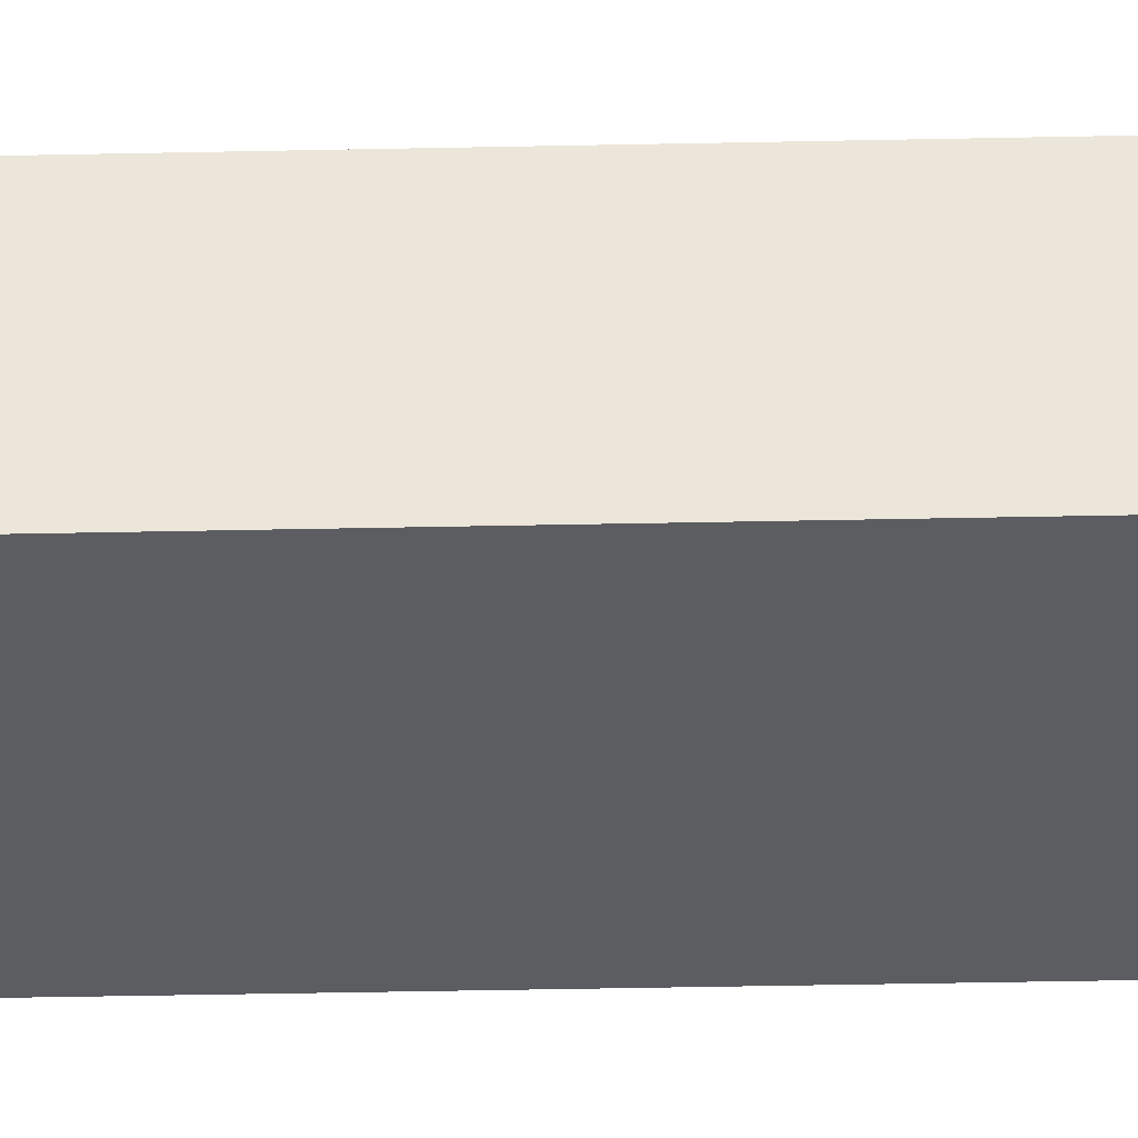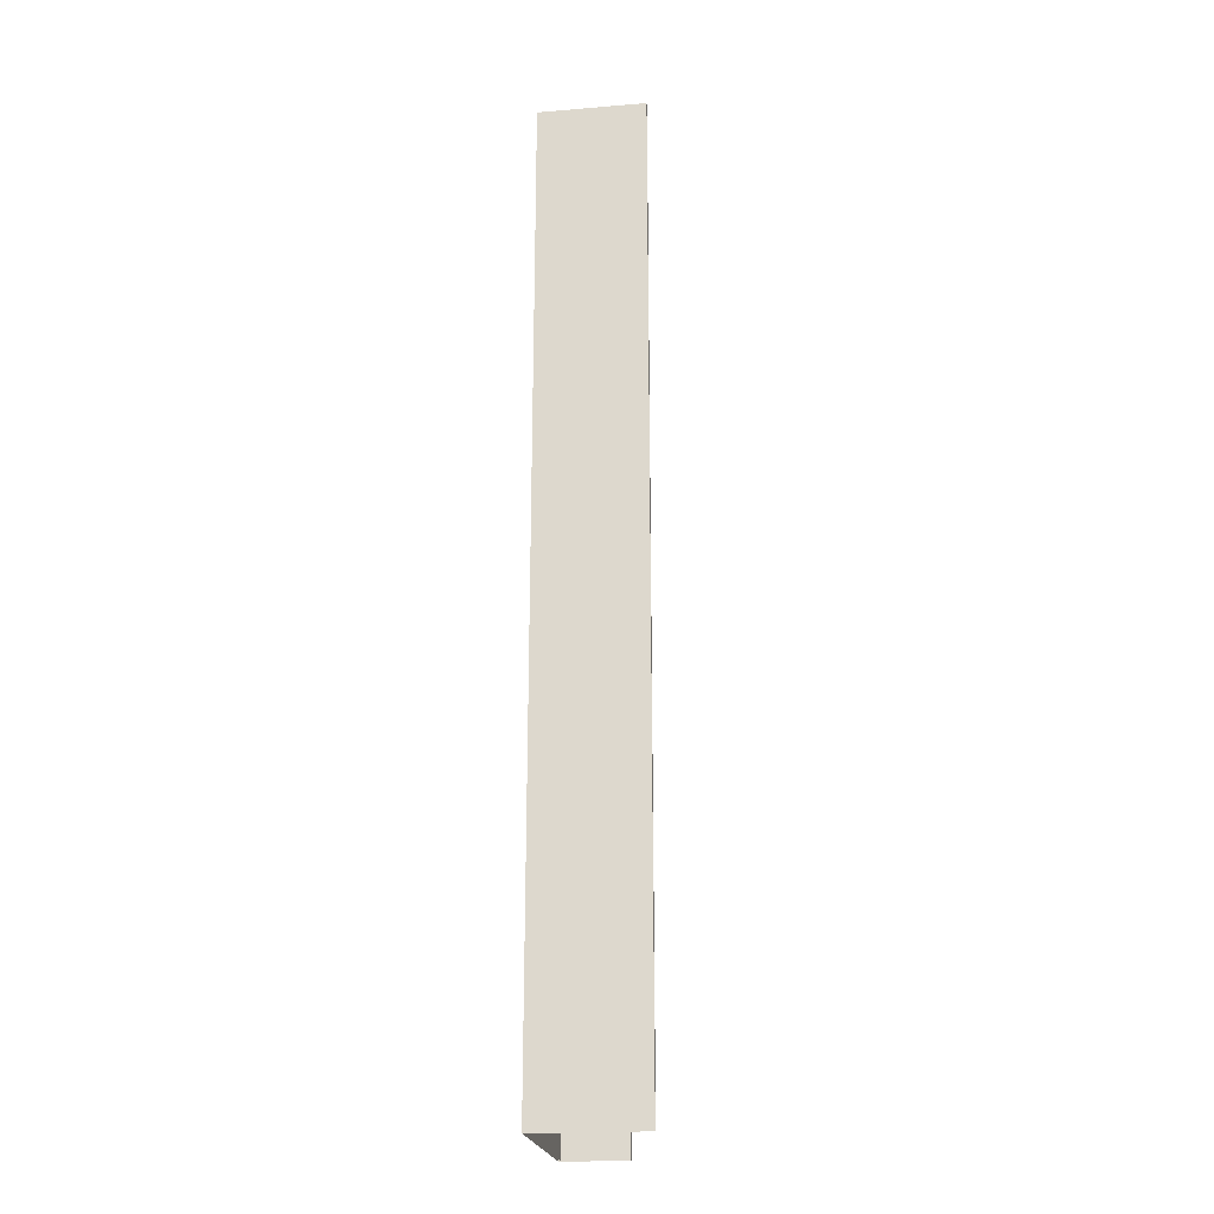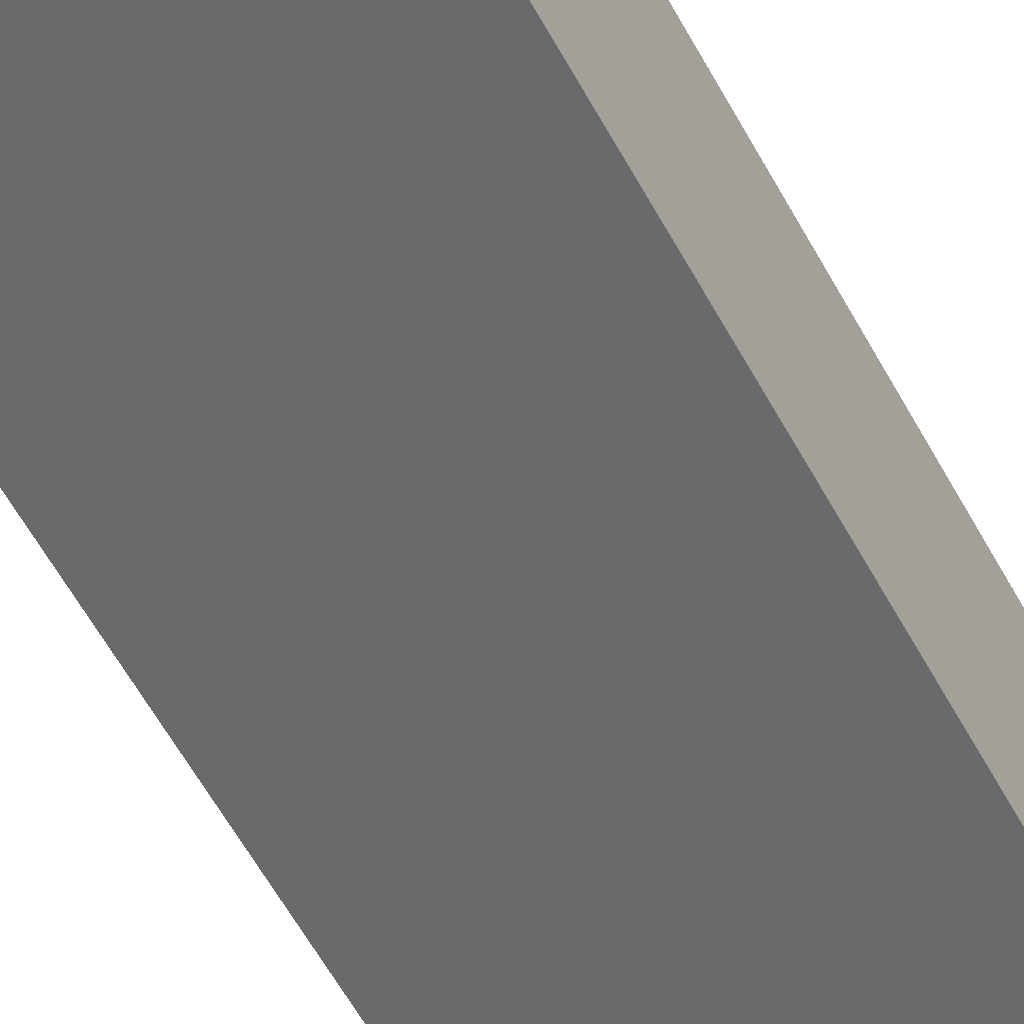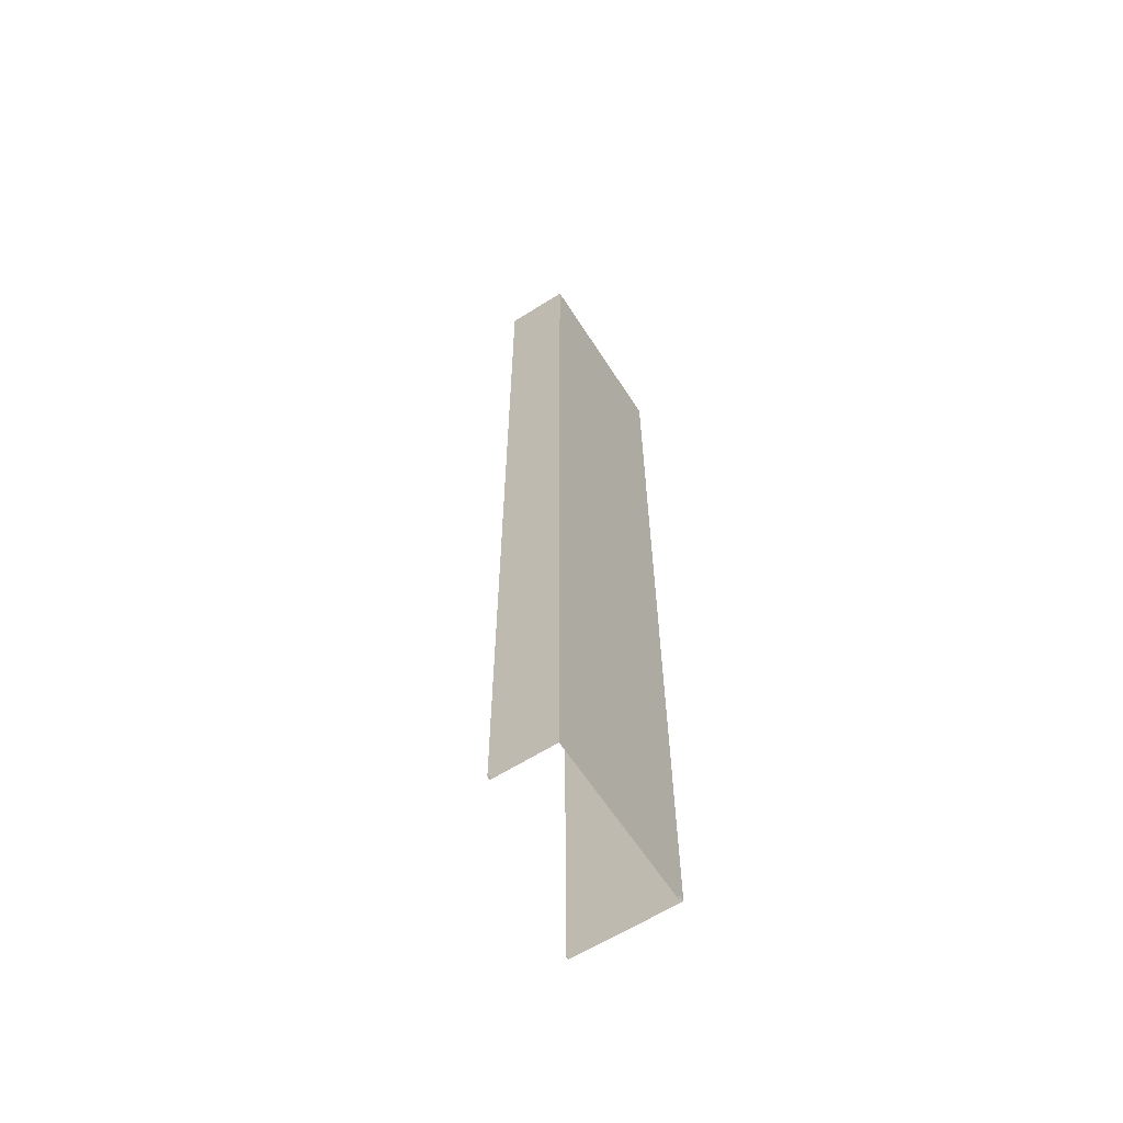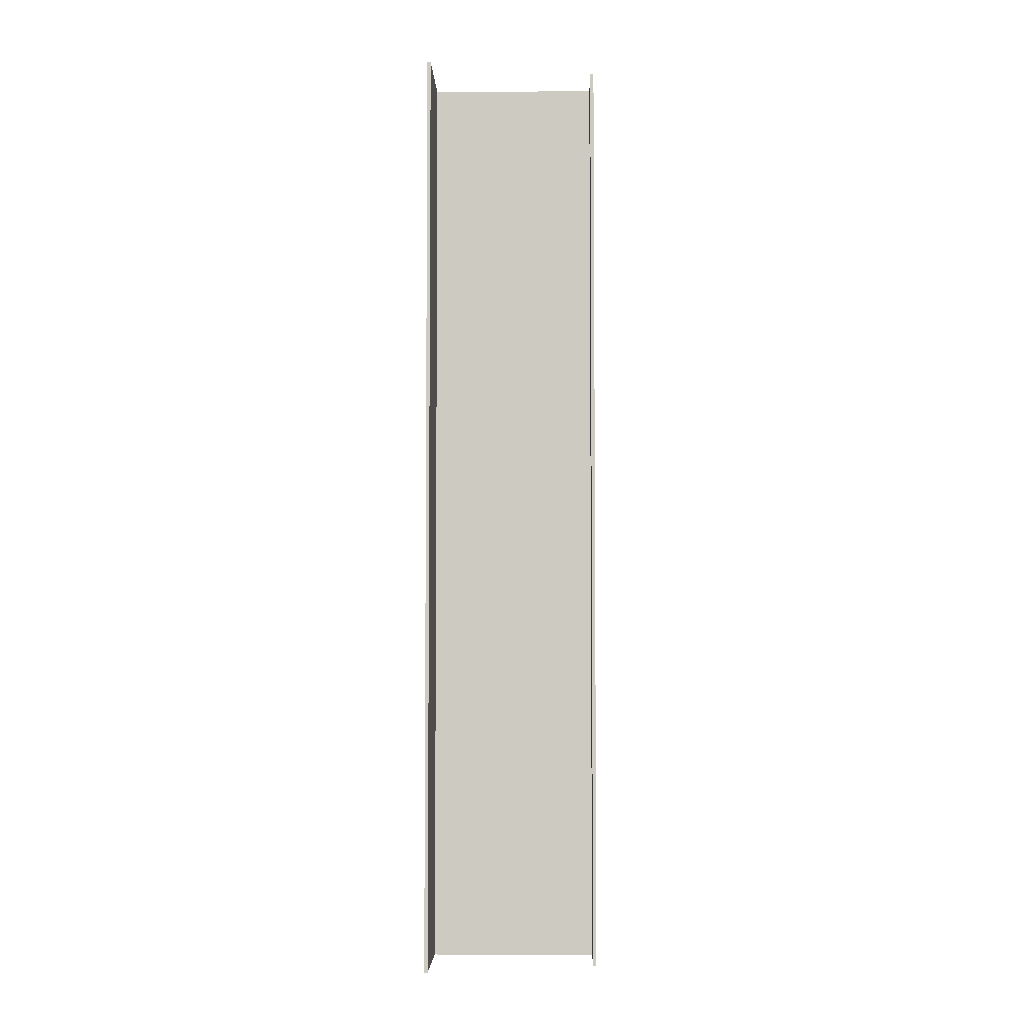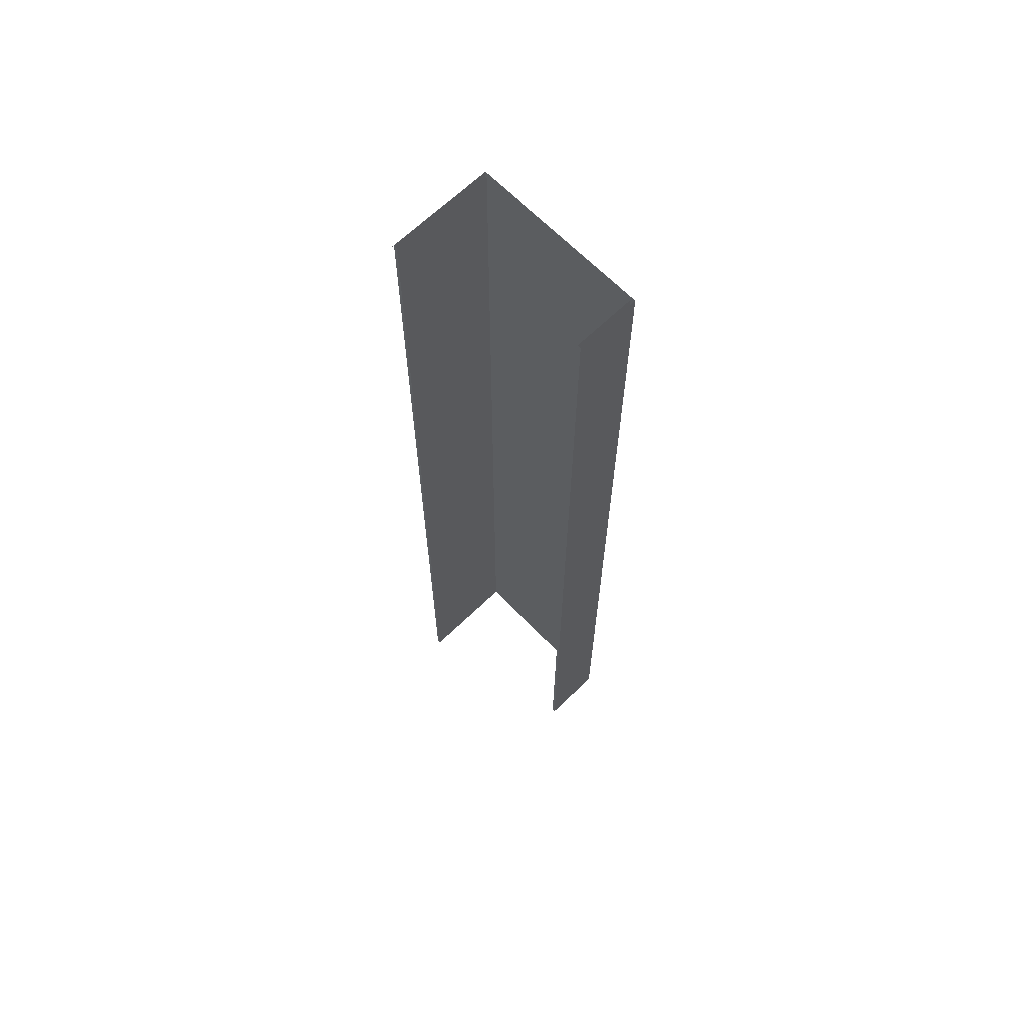
<metadata>
{"format":"obj","ext":"obj","renderer":"f3d","projection":"perspective","resolution":1024,"background":"white","views":[{"elev":-36.9,"azim":91.6,"up":"+Y"},{"elev":-22.0,"azim":98.2,"up":"+Z"},{"elev":-52.9,"azim":26.7,"up":"+Y"},{"elev":-62.3,"azim":-57.3,"up":"+Z"},{"elev":-4.1,"azim":-178.4,"up":"+Z"},{"elev":65.7,"azim":-134.2,"up":"+Z"}]}
</metadata>
<code>
o normalized.001
v 0.6748 0.05658 0.2122
v 0.6352 0.05658 0.2123
v 0.6352 0.05658 0.2121
v 0.7306 0.1208 0.2122
v 0.7306 0.1181 0.2122
v 0.7306 0.1184 0.2119
v 0.6266 0.09369 0.2068
v 0.6286 0.09369 0.2119
v 0.6286 0.09369 0.2068
v 0.6286 0.05814 0.2068
v 0.6286 0.09369 0.2068
v 0.6286 0.05782 0.2119
v 0.7276 0.05782 0.2064
v 0.6286 0.05782 0.2068
v 0.7286 0.05841 0.2064
v 0.7286 0.05782 0.2064
v 0.7286 0.05782 0.2119
v 0.7286 0.1184 0.2119
v 0.7306 0.1184 0.2064
v 0.7286 0.1184 0.2064
v 0.7286 0.05782 -0.3475
v 0.7274 0.05782 0.2054
v 0.7286 0.05782 0.2054
v 0.7306 0.05658 -0.3475
v 0.7306 0.06306 0.2033
v 0.7306 0.05658 0.2059
v 0.6286 0.09369 -0.3474
v 0.6285 0.09369 0.1911
v 0.6286 0.09369 0.1911
v 0.6286 0.05782 -0.3474
v 0.6286 0.05823 0.2054
v 0.6286 0.05782 0.2056
v 0.7286 0.1184 0.1809
v 0.7286 0.1178 -0.3475
v 0.7286 0.05855 0.2051
v 0.7306 0.1184 -0.3475
v 0.7305 0.1184 0.1809
v 0.7306 0.1184 0.1809
v 0.6266 0.09369 0.1911
v 0.6266 0.09331 -0.3474
v 0.6266 0.06039 0.2046
v 0.6266 0.05658 -0.3474
v 0.6361 0.05658 0.2061
v 0.6266 0.05658 0.2061
v 0.7306 0.1184 0.2064
v 0.6266 0.06026 0.2068
v 0.6266 0.05658 0.2068
v 0.6266 0.05658 0.212
v 0.7306 0.05658 0.2064
v 0.7306 0.06218 0.2122
v 0.7306 0.05658 0.2122
v 0.6266 0.09358 0.212
v 0.6266 0.09369 -0.3474
v 0.6266 0.09369 -0.3474
v 0.7306 0.06275 0.2064
v 0.6286 0.09328 -0.3474
v 0.6297 0.05782 -0.3474
v 0.7286 0.1184 -0.3475
v 0.7286 0.1184 -0.3475
v 0.7306 0.1178 -0.3475
v 0.721 0.05658 -0.3475
v 0.636 0.05658 0.2067
v 0.6266 0.05995 0.212
v 0.6266 0.05658 0.2123
v 0.6266 0.09344 0.2123
v 0.6266 0.05993 0.2123
v 0.6266 0.09369 0.2119
f 1 2 3
f 4 5 6
f 7 8 9
f 8 10 11
f 12 13 14
f 15 16 17
f 18 19 20
f 21 22 23
f 24 25 26
f 27 28 29
f 30 31 32
f 33 34 35
f 36 37 38
f 39 40 41
f 42 43 44
f 23 15 35
f 17 16 13
f 11 31 29
f 14 22 32
f 12 14 10
f 33 19 37
f 18 15 17
f 45 25 38
f 6 45 19
f 44 46 41
f 47 3 48
f 49 43 26
f 49 50 51
f 8 11 9
f 39 9 28
f 46 52 7
f 39 53 54
f 21 35 34
f 23 13 16
f 26 55 49
f 29 9 11
f 29 56 27
f 32 10 14
f 32 57 30
f 20 35 15
f 58 37 59
f 38 19 45
f 38 60 36
f 7 41 46
f 26 61 24
f 44 62 47
f 42 41 40
f 47 63 46
f 48 2 64
f 65 63 66
f 48 66 63
f 1 3 62
f 5 50 55
f 7 67 8
f 8 12 10
f 12 17 13
f 18 6 19
f 21 57 22
f 24 60 25
f 27 53 28
f 30 56 31
f 33 58 34
f 36 59 37
f 39 54 40
f 42 61 43
f 23 16 15
f 11 10 31
f 14 13 22
f 33 20 19
f 18 20 15
f 45 55 25
f 44 47 46
f 47 62 3
f 49 62 43
f 49 55 50
f 39 7 9
f 63 52 46
f 52 67 7
f 39 28 53
f 21 23 35
f 23 22 13
f 26 25 55
f 29 28 9
f 29 31 56
f 32 31 10
f 32 22 57
f 20 33 35
f 58 33 37
f 38 37 19
f 38 25 60
f 7 39 41
f 26 43 61
f 44 43 62
f 42 44 41
f 47 48 63
f 48 3 2
f 65 52 63
f 48 64 66
f 62 49 1
f 49 51 1
f 55 45 5
f 45 6 5

</code>
